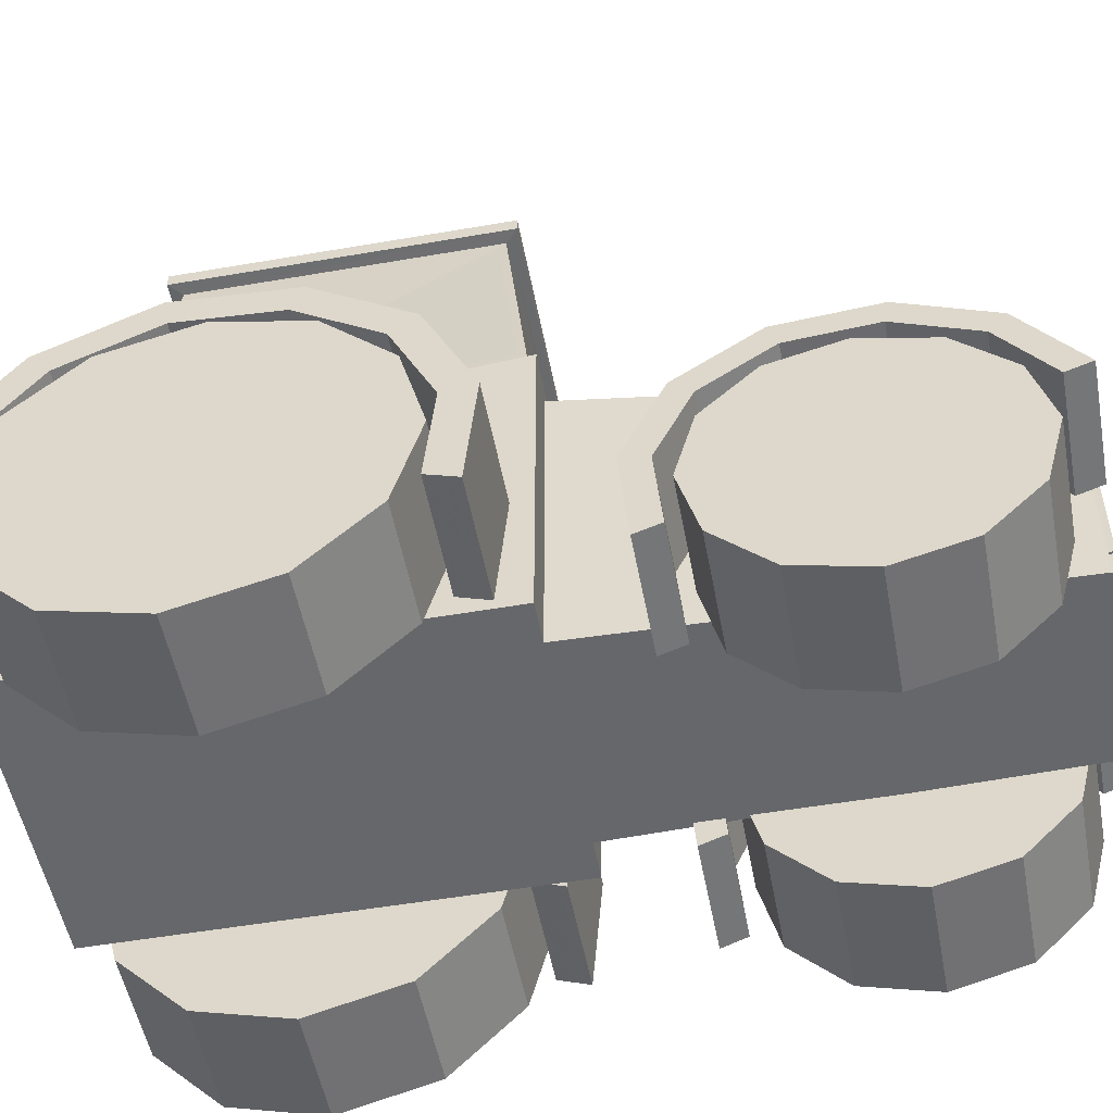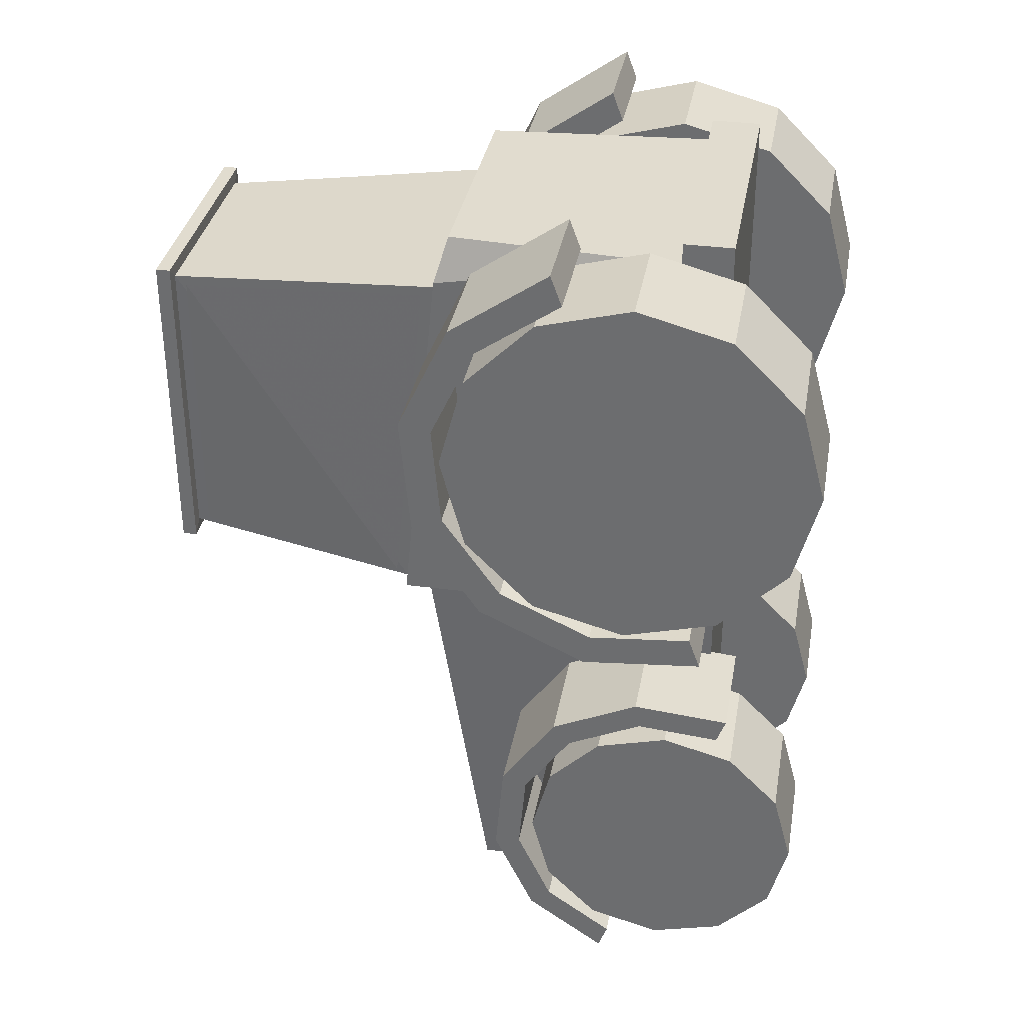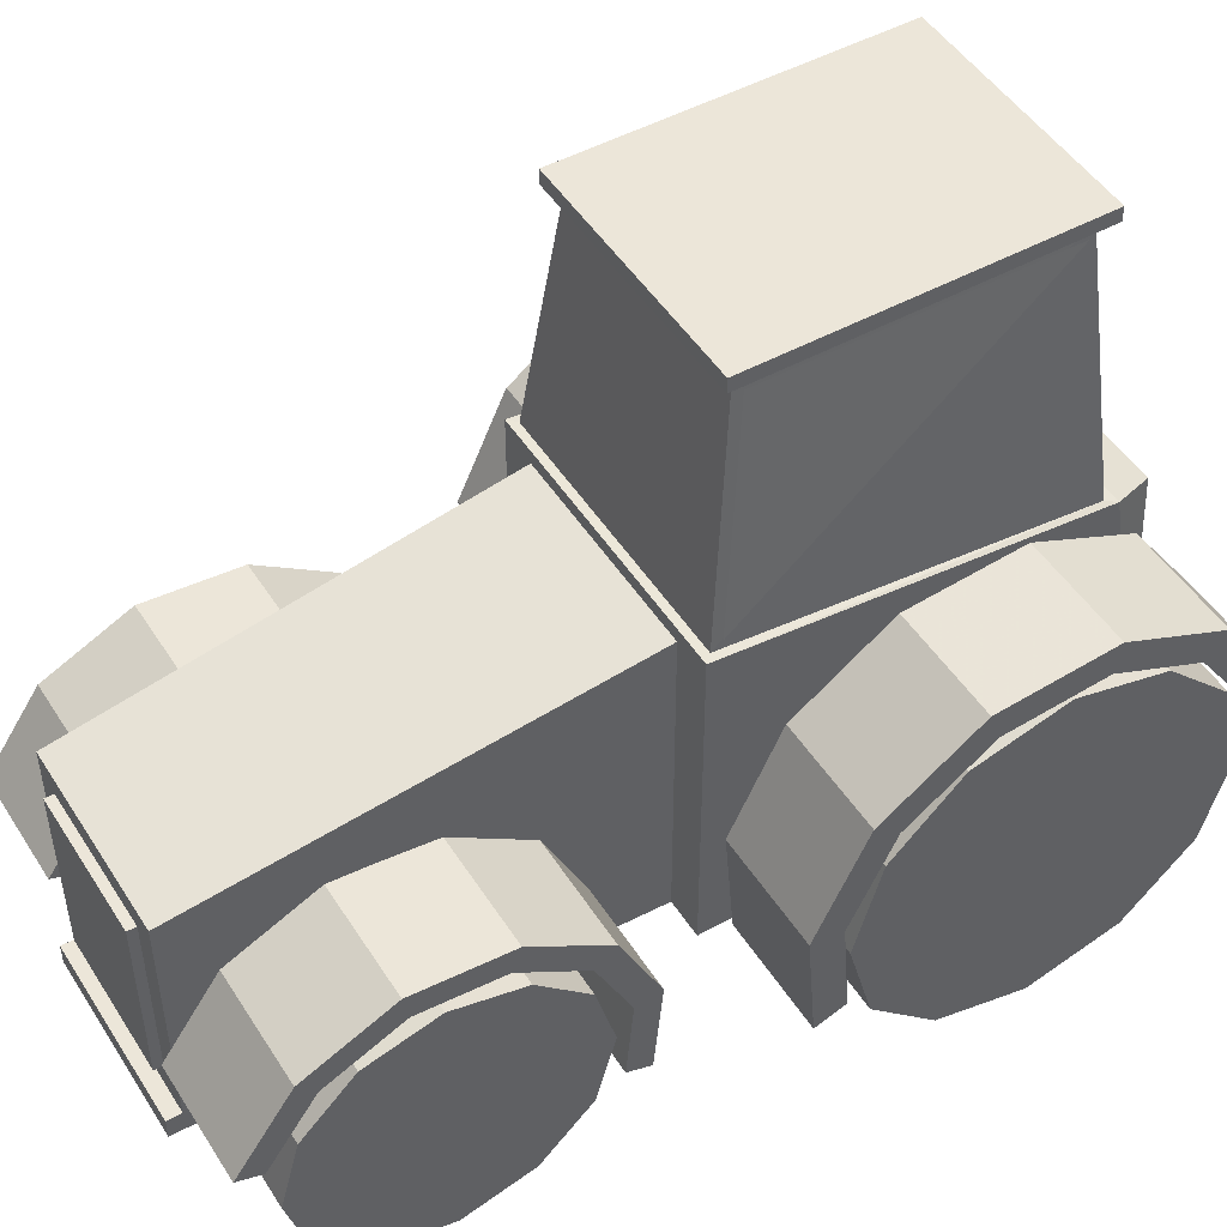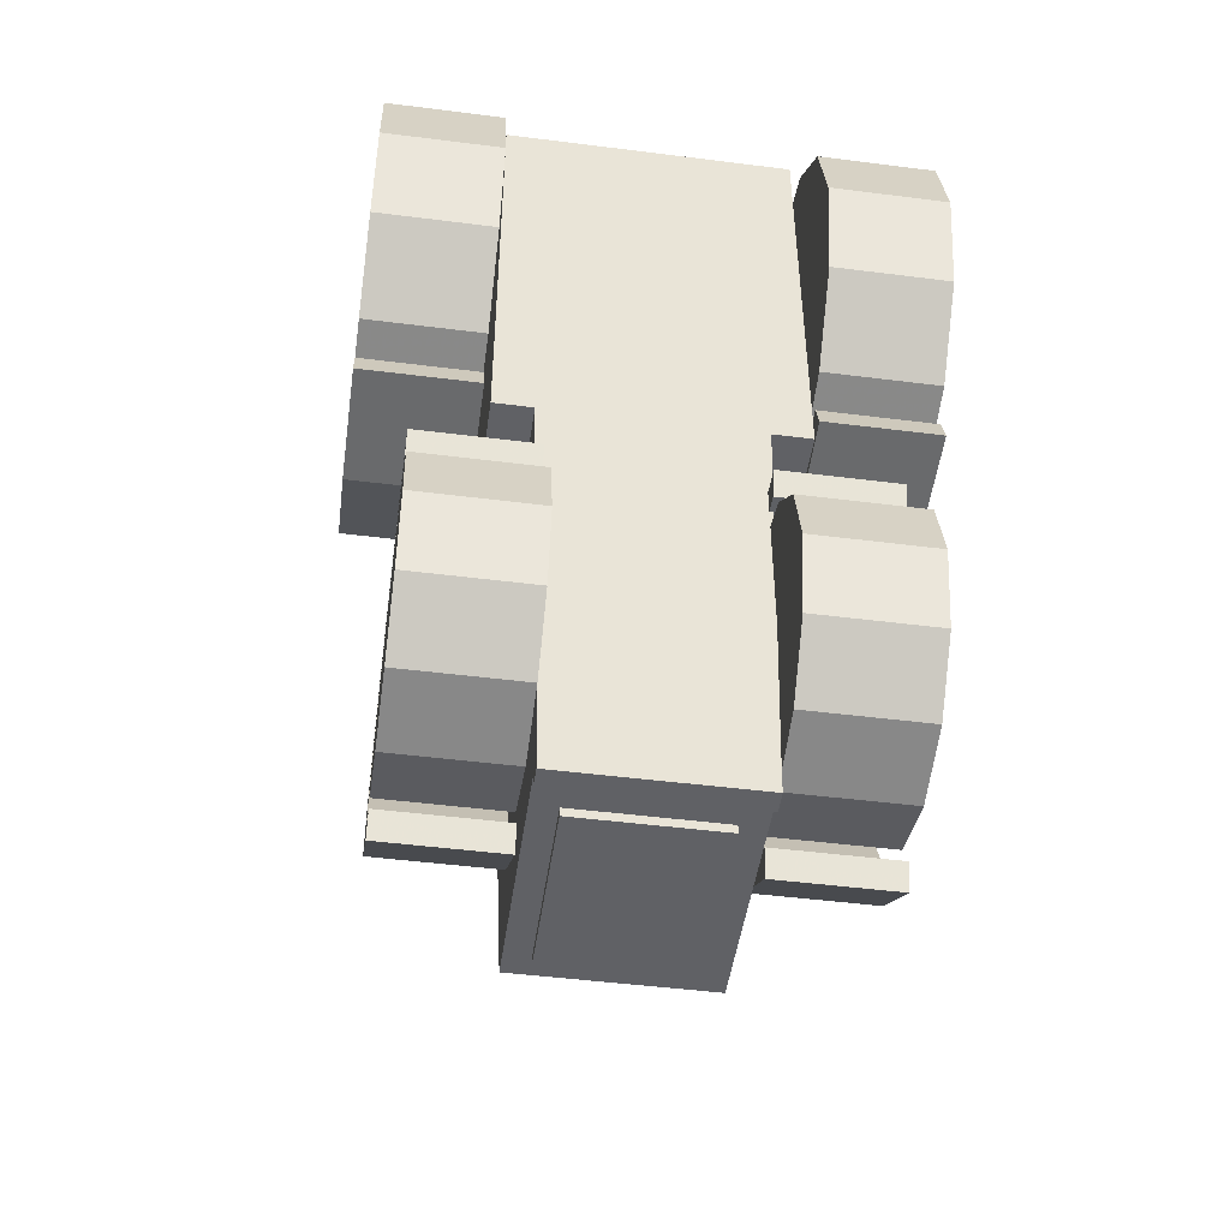
<metadata>
{"format":"obj","ext":"obj","renderer":"f3d","projection":"perspective","resolution":1024,"background":"white","views":[{"elev":-52.2,"azim":100.6,"up":"+Y"},{"elev":34.5,"azim":-79.9,"up":"+Z"},{"elev":48.7,"azim":-121.3,"up":"+Y"},{"elev":-47.9,"azim":-8.1,"up":"+Z"}]}
</metadata>
<code>
v  -0.1068 0 0.1366
v  0.1068 0 0.1366
v  -0.0953 0 -0.2961
v  0.0953 0 -0.2961
v  -0.1068 0.3234 0.1366
v  0.1068 0.3234 0.1366
v  -0.0953 0.259 -0.2961
v  0.0953 0.259 -0.2961
v  -0.1464 0 0.1366
v  0.1464 0 0.1366
v  -0.1464 0.3374 0.1366
v  0.1464 0.3374 0.1366
v  -0.1464 0 0.5174
v  0.1464 0 0.5174
v  -0.1464 0.2993 0.5174
v  0.1464 0.2993 0.5174
v  0.1068 0.0267 0.1366
v  -0.1068 0.0267 0.1366
v  0.0953 0.0221 -0.2961
v  -0.0953 0.0221 -0.2961
v  0.1464 0.0509 0.1366
v  -0.1464 0.0509 0.1366
v  0.1464 0.0509 0.5174
v  -0.1464 0.0509 0.5174
v  0.0953 0 -0.3108
v  -0.0953 0 -0.3108
v  -0.0953 0.0221 -0.3108
v  0.0953 0.0221 -0.3108
v  0.1249 0.5832 0.1602
v  -0.1249 0.5832 0.1602
v  -0.1249 0.5832 0.4937
v  0.1249 0.5832 0.4937
v  -0.1249 0.5979 0.1602
v  0.1249 0.5979 0.1602
v  0.1249 0.5979 0.4937
v  -0.1249 0.5979 0.4937
v  -0.1464 0 0.5615
v  0.1464 0 0.5615
v  0.1464 0.0509 0.5615
v  0.1283 0.2867 0.5615
v  -0.1283 0.2867 0.5615
v  -0.1464 0.0509 0.5615
v  0.1464 0.0509 0.5836
v  -0.1464 0.0509 0.5836
v  -0.1464 0 0.5836
v  0.1464 0 0.5836
v  0.1383 0.3369 0.1451
v  -0.1383 0.3369 0.1451
v  -0.1385 0.2988 0.5086
v  0.1385 0.2988 0.5086
v  -0.1116 0.5826 0.1731
v  0.1116 0.5826 0.1731
v  0.1116 0.5827 0.4808
v  -0.1116 0.5827 0.4808
v  -0.0706 0.0555 -0.2951
v  0.0706 0.0555 -0.2951
v  -0.0706 0.0555 -0.3051
v  0.0706 0.0555 -0.3051
v  -0.0706 0.2355 -0.2951
v  0.0706 0.2355 -0.2951
v  -0.0706 0.2355 -0.3051
v  0.0706 0.2355 -0.3051
v  0.1256 0.35 0.1408
v  -0.1256 0.35 0.1408
v  -0.101 0.5694 0.1666
v  0.101 0.5694 0.1666
v  -0.1414 0.3486 0.154
v  -0.1415 0.3136 0.4997
v  -0.1167 0.5695 0.4738
v  -0.1165 0.5694 0.1799
v  -0.126 0.312 0.5132
v  0.126 0.312 0.5132
v  0.1009 0.5695 0.4871
v  -0.1009 0.5695 0.4871
v  0.1415 0.3136 0.4997
v  0.1414 0.3486 0.154
v  0.1165 0.5694 0.1799
v  0.1167 0.5695 0.4738
v  0.2707 0.0018 0.1663
v  0.153 0.0018 0.1663
v  0.153 0.0132 0.1976
v  0.2707 0.0132 0.1976
v  0.2707 0.1219 0.1558
v  0.153 0.1219 0.1558
v  0.153 0.1161 0.1886
v  0.2707 0.1161 0.1886
v  0.2707 0.2312 0.2068
v  0.153 0.2312 0.2068
v  0.153 0.2098 0.2323
v  0.2707 0.2098 0.2323
v  0.2707 0.3003 0.3055
v  0.153 0.3003 0.3055
v  0.153 0.2691 0.3169
v  0.2707 0.2691 0.3169
v  0.2707 0.3108 0.4257
v  0.153 0.3108 0.4257
v  0.153 0.2781 0.4199
v  0.2707 0.2781 0.4199
v  0.2707 0.2599 0.5349
v  0.153 0.2599 0.5349
v  0.153 0.2344 0.5135
v  0.2707 0.2344 0.5135
v  0.2707 0.1611 0.6041
v  0.153 0.1611 0.6041
v  0.153 0.1497 0.5728
v  0.2707 0.1497 0.5728
v  0.2177 0.1027 -0.3068
v  0.1 0.1027 -0.3068
v  0.1 0.0934 -0.2813
v  0.2177 0.0934 -0.2813
v  0.2177 0.1834 -0.2503
v  0.1 0.1834 -0.2503
v  0.1 0.1626 -0.2328
v  0.2177 0.1626 -0.2328
v  0.2177 0.2251 -0.161
v  0.1 0.2251 -0.161
v  0.1 0.1983 -0.1562
v  0.2177 0.1983 -0.1562
v  0.2177 0.2165 -0.0628
v  0.1 0.2165 -0.0628
v  0.1 0.1909 -0.0721
v  0.2177 0.1909 -0.0721
v  0.2177 0.1599 0.018
v  0.1 0.1599 0.018
v  0.1 0.1424 -0.0029
v  0.2177 0.1424 -0.0029
v  0.2177 0.0706 0.0596
v  0.1 0.0706 0.0596
v  0.1 0.0659 0.0328
v  0.2177 0.0659 0.0328
v  0.2177 -0.0276 0.051
v  0.1 -0.0276 0.051
v  0.1 -0.0183 0.0255
v  0.2177 -0.0183 0.0255
v  0.2177 0.1828 -0.1279
v  0.2177 0.1633 -0.2005
v  0.2177 0.1101 -0.2537
v  0.2177 0.0375 -0.2731
v  0.2177 -0.0351 -0.2537
v  0.2177 -0.0882 -0.2005
v  0.2177 -0.1077 -0.1279
v  0.2177 -0.0882 -0.0553
v  0.2177 -0.0351 -0.0021
v  0.2177 0.0375 0.0173
v  0.2177 0.1101 -0.0021
v  0.2177 0.1633 -0.0553
v  0.1 0.1828 -0.1279
v  0.1 0.1633 -0.2005
v  0.1 0.1101 -0.2537
v  0.1 0.0375 -0.2731
v  0.1 -0.0351 -0.2537
v  0.1 -0.0882 -0.2005
v  0.1 -0.1077 -0.1279
v  0.1 -0.0882 -0.0553
v  0.1 -0.0351 -0.0021
v  0.1 0.0375 0.0173
v  0.1 0.1101 -0.0021
v  0.1 0.1633 -0.0553
v  -0.1 0.1828 -0.1279
v  -0.1 0.1633 -0.2005
v  -0.1 0.1101 -0.2537
v  -0.1 0.0375 -0.2731
v  -0.1 -0.0351 -0.2537
v  -0.1 -0.0882 -0.2005
v  -0.1 -0.1077 -0.1279
v  -0.1 -0.0882 -0.0553
v  -0.1 -0.0351 -0.0021
v  -0.1 0.0375 0.0173
v  -0.1 0.1101 -0.0021
v  -0.1 0.1633 -0.0553
v  -0.2177 0.1828 -0.1279
v  -0.2177 0.1633 -0.2005
v  -0.2177 0.1101 -0.2537
v  -0.2177 0.0375 -0.2731
v  -0.2177 -0.0351 -0.2537
v  -0.2177 -0.0882 -0.2005
v  -0.2177 -0.1077 -0.1279
v  -0.2177 -0.0882 -0.0553
v  -0.2177 -0.0351 -0.0021
v  -0.2177 0.0375 0.0173
v  -0.2177 0.1101 -0.0021
v  -0.2177 0.1633 -0.0553
v  -0.153 0.2706 0.3852
v  -0.153 0.2453 0.2906
v  -0.153 0.176 0.2214
v  -0.153 0.0815 0.196
v  -0.153 -0.0131 0.2214
v  -0.153 -0.0824 0.2906
v  -0.153 -0.1077 0.3852
v  -0.153 -0.0824 0.4798
v  -0.153 -0.0131 0.549
v  -0.153 0.0815 0.5744
v  -0.153 0.176 0.549
v  -0.153 0.2453 0.4798
v  -0.2707 0.2706 0.3852
v  -0.2707 0.2453 0.2906
v  -0.2707 0.176 0.2214
v  -0.2707 0.0815 0.196
v  -0.2707 -0.0131 0.2214
v  -0.2707 -0.0824 0.2906
v  -0.2707 -0.1077 0.3852
v  -0.2707 -0.0824 0.4798
v  -0.2707 -0.0131 0.549
v  -0.2707 0.0815 0.5744
v  -0.2707 0.176 0.549
v  -0.2707 0.2453 0.4798
v  -0.153 0.0018 0.1663
v  -0.2707 0.0018 0.1663
v  -0.2707 0.0132 0.1976
v  -0.153 0.0132 0.1976
v  -0.153 0.1219 0.1558
v  -0.2707 0.1219 0.1558
v  -0.2707 0.1161 0.1886
v  -0.153 0.1161 0.1886
v  -0.153 0.2312 0.2068
v  -0.2707 0.2312 0.2068
v  -0.2707 0.2098 0.2323
v  -0.153 0.2098 0.2323
v  -0.153 0.3003 0.3055
v  -0.2707 0.3003 0.3055
v  -0.2707 0.2691 0.3169
v  -0.153 0.2691 0.3169
v  -0.153 0.3108 0.4257
v  -0.2707 0.3108 0.4257
v  -0.2707 0.2781 0.4199
v  -0.153 0.2781 0.4199
v  -0.153 0.2599 0.5349
v  -0.2707 0.2599 0.5349
v  -0.2707 0.2344 0.5135
v  -0.153 0.2344 0.5135
v  -0.153 0.1611 0.6041
v  -0.2707 0.1611 0.6041
v  -0.2707 0.1497 0.5728
v  -0.153 0.1497 0.5728
v  0.2707 0.2706 0.3852
v  0.2707 0.2453 0.2906
v  0.2707 0.176 0.2214
v  0.2707 0.0815 0.196
v  0.2707 -0.0131 0.2214
v  0.2707 -0.0824 0.2906
v  0.2707 -0.1077 0.3852
v  0.2707 -0.0824 0.4798
v  0.2707 -0.0131 0.549
v  0.2707 0.0815 0.5744
v  0.2707 0.176 0.549
v  0.2707 0.2453 0.4798
v  0.153 0.2706 0.3852
v  0.153 0.2453 0.2906
v  0.153 0.176 0.2214
v  0.153 0.0815 0.196
v  0.153 -0.0131 0.2214
v  0.153 -0.0824 0.2906
v  0.153 -0.1077 0.3852
v  0.153 -0.0824 0.4798
v  0.153 -0.0131 0.549
v  0.153 0.0815 0.5744
v  0.153 0.176 0.549
v  0.153 0.2453 0.4798
v  -0.1 0.1027 -0.3068
v  -0.2177 0.1027 -0.3068
v  -0.2177 0.0934 -0.2813
v  -0.1 0.0934 -0.2813
v  -0.1 0.1834 -0.2503
v  -0.2177 0.1834 -0.2503
v  -0.2177 0.1626 -0.2328
v  -0.1 0.1626 -0.2328
v  -0.1 0.2251 -0.161
v  -0.2177 0.2251 -0.161
v  -0.2177 0.1983 -0.1562
v  -0.1 0.1983 -0.1562
v  -0.1 0.2165 -0.0628
v  -0.2177 0.2165 -0.0628
v  -0.2177 0.1909 -0.0721
v  -0.1 0.1909 -0.0721
v  -0.1 0.1599 0.018
v  -0.2177 0.1599 0.018
v  -0.2177 0.1424 -0.0029
v  -0.1 0.1424 -0.0029
v  -0.1 0.0706 0.0596
v  -0.2177 0.0706 0.0596
v  -0.2177 0.0659 0.0328
v  -0.1 0.0659 0.0328
v  -0.1 -0.0276 0.051
v  -0.2177 -0.0276 0.051
v  -0.2177 -0.0183 0.0255
v  -0.1 -0.0183 0.0255
g Trator
f 1 3 4
f 4 2 1
f 5 6 8
f 8 7 5
f 4 19 17
f 17 2 4
f 26 27 28
f 28 25 26
f 1 18 20
f 20 3 1
f 1 2 10
f 10 9 1
f 6 5 11
f 11 12 6
f 17 21 10
f 10 2 17
f 5 18 22
f 22 11 5
f 9 10 14
f 14 13 9
f 21 23 14
f 14 10 21
f 22 24 15
f 15 11 22
f 8 6 17
f 17 19 8
f 7 8 19
f 19 20 7
f 18 5 7
f 7 20 18
f 6 12 21
f 21 17 6
f 18 1 9
f 9 22 18
f 12 16 23
f 23 21 12
f 9 13 24
f 24 22 9
f 40 41 42
f 42 39 40
f 47 48 51
f 51 52 47
f 48 49 54
f 54 51 48
f 49 50 53
f 53 54 49
f 50 47 52
f 52 53 50
f 4 3 26
f 26 25 4
f 3 20 27
f 27 26 3
f 20 19 28
f 28 27 20
f 19 4 25
f 25 28 19
f 29 30 33
f 33 34 29
f 30 31 36
f 36 33 30
f 31 32 35
f 35 36 31
f 32 29 34
f 34 35 32
f 34 33 36
f 36 35 34
f 43 44 45
f 45 46 43
f 13 14 38
f 38 37 13
f 14 23 39
f 39 38 14
f 23 16 40
f 40 39 23
f 16 15 41
f 41 40 16
f 15 24 42
f 42 41 15
f 24 13 37
f 37 42 24
f 39 42 44
f 44 43 39
f 42 37 45
f 45 44 42
f 37 38 46
f 46 45 37
f 38 39 43
f 43 46 38
f 12 11 48
f 48 47 12
f 11 15 49
f 49 48 11
f 15 16 50
f 50 49 15
f 16 12 47
f 47 50 16
f 30 29 52
f 52 51 30
f 29 32 53
f 53 52 29
f 32 31 54
f 54 53 32
f 31 30 51
f 51 54 31
f 55 57 58
f 58 56 55
f 59 60 62
f 62 61 59
f 55 56 60
f 60 59 55
f 56 58 62
f 62 60 56
f 58 57 61
f 61 62 58
f 57 55 59
f 59 61 57
f 63 64 65
f 65 66 63
f 67 68 69
f 69 70 67
f 71 72 73
f 73 74 71
f 75 76 77
f 77 78 75
f 79 80 84
f 84 83 79
f 80 81 85
f 85 84 80
f 81 82 86
f 86 85 81
f 82 79 83
f 83 86 82
f 83 84 88
f 88 87 83
f 84 85 89
f 89 88 84
f 85 86 90
f 90 89 85
f 86 83 87
f 87 90 86
f 87 88 92
f 92 91 87
f 88 89 93
f 93 92 88
f 89 90 94
f 94 93 89
f 90 87 91
f 91 94 90
f 91 92 96
f 96 95 91
f 92 93 97
f 97 96 92
f 93 94 98
f 98 97 93
f 94 91 95
f 95 98 94
f 95 96 100
f 100 99 95
f 96 97 101
f 101 100 96
f 97 98 102
f 102 101 97
f 98 95 99
f 99 102 98
f 99 100 104
f 104 103 99
f 100 101 105
f 105 104 100
f 101 102 106
f 106 105 101
f 102 99 103
f 103 106 102
f 81 80 79
f 79 82 81
f 103 104 105
f 105 106 103
f 107 108 112
f 112 111 107
f 108 109 113
f 113 112 108
f 109 110 114
f 114 113 109
f 110 107 111
f 111 114 110
f 111 112 116
f 116 115 111
f 112 113 117
f 117 116 112
f 113 114 118
f 118 117 113
f 114 111 115
f 115 118 114
f 115 116 120
f 120 119 115
f 116 117 121
f 121 120 116
f 117 118 122
f 122 121 117
f 118 115 119
f 119 122 118
f 119 120 124
f 124 123 119
f 120 121 125
f 125 124 120
f 121 122 126
f 126 125 121
f 122 119 123
f 123 126 122
f 123 124 128
f 128 127 123
f 124 125 129
f 129 128 124
f 125 126 130
f 130 129 125
f 126 123 127
f 127 130 126
f 127 128 132
f 132 131 127
f 128 129 133
f 133 132 128
f 129 130 134
f 134 133 129
f 130 127 131
f 131 134 130
f 109 108 107
f 107 110 109
f 131 132 133
f 133 134 131
f 135 136 148
f 148 147 135
f 136 137 149
f 149 148 136
f 137 138 150
f 150 149 137
f 138 139 151
f 151 150 138
f 139 140 152
f 152 151 139
f 140 141 153
f 153 152 140
f 141 142 154
f 154 153 141
f 142 143 155
f 155 154 142
f 143 144 156
f 156 155 143
f 144 145 157
f 157 156 144
f 145 146 158
f 158 157 145
f 146 135 147
f 147 158 146
f 145 144 143
f 143 142 141
f 141 140 139
f 143 141 139
f 139 138 137
f 137 136 135
f 139 137 135
f 143 139 135
f 145 143 135
f 146 145 135
f 148 149 150
f 150 151 152
f 152 153 154
f 150 152 154
f 154 155 156
f 156 157 158
f 154 156 158
f 150 154 158
f 148 150 158
f 147 148 158
f 159 160 172
f 172 171 159
f 160 161 173
f 173 172 160
f 161 162 174
f 174 173 161
f 162 163 175
f 175 174 162
f 163 164 176
f 176 175 163
f 164 165 177
f 177 176 164
f 165 166 178
f 178 177 165
f 166 167 179
f 179 178 166
f 167 168 180
f 180 179 167
f 168 169 181
f 181 180 168
f 169 170 182
f 182 181 169
f 170 159 171
f 171 182 170
f 169 168 167
f 167 166 165
f 165 164 163
f 167 165 163
f 163 162 161
f 161 160 159
f 163 161 159
f 167 163 159
f 169 167 159
f 170 169 159
f 172 173 174
f 174 175 176
f 176 177 178
f 174 176 178
f 178 179 180
f 180 181 182
f 178 180 182
f 174 178 182
f 172 174 182
f 171 172 182
f 183 184 196
f 196 195 183
f 184 185 197
f 197 196 184
f 185 186 198
f 198 197 185
f 186 187 199
f 199 198 186
f 187 188 200
f 200 199 187
f 188 189 201
f 201 200 188
f 189 190 202
f 202 201 189
f 190 191 203
f 203 202 190
f 191 192 204
f 204 203 191
f 192 193 205
f 205 204 192
f 193 194 206
f 206 205 193
f 194 183 195
f 195 206 194
f 193 192 191
f 191 190 189
f 189 188 187
f 191 189 187
f 187 186 185
f 185 184 183
f 187 185 183
f 191 187 183
f 193 191 183
f 194 193 183
f 196 197 198
f 198 199 200
f 200 201 202
f 198 200 202
f 202 203 204
f 204 205 206
f 202 204 206
f 198 202 206
f 196 198 206
f 195 196 206
f 207 208 212
f 212 211 207
f 208 209 213
f 213 212 208
f 209 210 214
f 214 213 209
f 210 207 211
f 211 214 210
f 211 212 216
f 216 215 211
f 212 213 217
f 217 216 212
f 213 214 218
f 218 217 213
f 214 211 215
f 215 218 214
f 215 216 220
f 220 219 215
f 216 217 221
f 221 220 216
f 217 218 222
f 222 221 217
f 218 215 219
f 219 222 218
f 219 220 224
f 224 223 219
f 220 221 225
f 225 224 220
f 221 222 226
f 226 225 221
f 222 219 223
f 223 226 222
f 223 224 228
f 228 227 223
f 224 225 229
f 229 228 224
f 225 226 230
f 230 229 225
f 226 223 227
f 227 230 226
f 227 228 232
f 232 231 227
f 228 229 233
f 233 232 228
f 229 230 234
f 234 233 229
f 230 227 231
f 231 234 230
f 209 208 207
f 207 210 209
f 231 232 233
f 233 234 231
f 235 236 248
f 248 247 235
f 236 237 249
f 249 248 236
f 237 238 250
f 250 249 237
f 238 239 251
f 251 250 238
f 239 240 252
f 252 251 239
f 240 241 253
f 253 252 240
f 241 242 254
f 254 253 241
f 242 243 255
f 255 254 242
f 243 244 256
f 256 255 243
f 244 245 257
f 257 256 244
f 245 246 258
f 258 257 245
f 246 235 247
f 247 258 246
f 245 244 243
f 243 242 241
f 241 240 239
f 243 241 239
f 239 238 237
f 237 236 235
f 239 237 235
f 243 239 235
f 245 243 235
f 246 245 235
f 248 249 250
f 250 251 252
f 252 253 254
f 250 252 254
f 254 255 256
f 256 257 258
f 254 256 258
f 250 254 258
f 248 250 258
f 247 248 258
f 259 260 264
f 264 263 259
f 260 261 265
f 265 264 260
f 261 262 266
f 266 265 261
f 262 259 263
f 263 266 262
f 263 264 268
f 268 267 263
f 264 265 269
f 269 268 264
f 265 266 270
f 270 269 265
f 266 263 267
f 267 270 266
f 267 268 272
f 272 271 267
f 268 269 273
f 273 272 268
f 269 270 274
f 274 273 269
f 270 267 271
f 271 274 270
f 271 272 276
f 276 275 271
f 272 273 277
f 277 276 272
f 273 274 278
f 278 277 273
f 274 271 275
f 275 278 274
f 275 276 280
f 280 279 275
f 276 277 281
f 281 280 276
f 277 278 282
f 282 281 277
f 278 275 279
f 279 282 278
f 279 280 284
f 284 283 279
f 280 281 285
f 285 284 280
f 281 282 286
f 286 285 281
f 282 279 283
f 283 286 282
f 261 260 259
f 259 262 261
f 283 284 285
f 285 286 283

</code>
